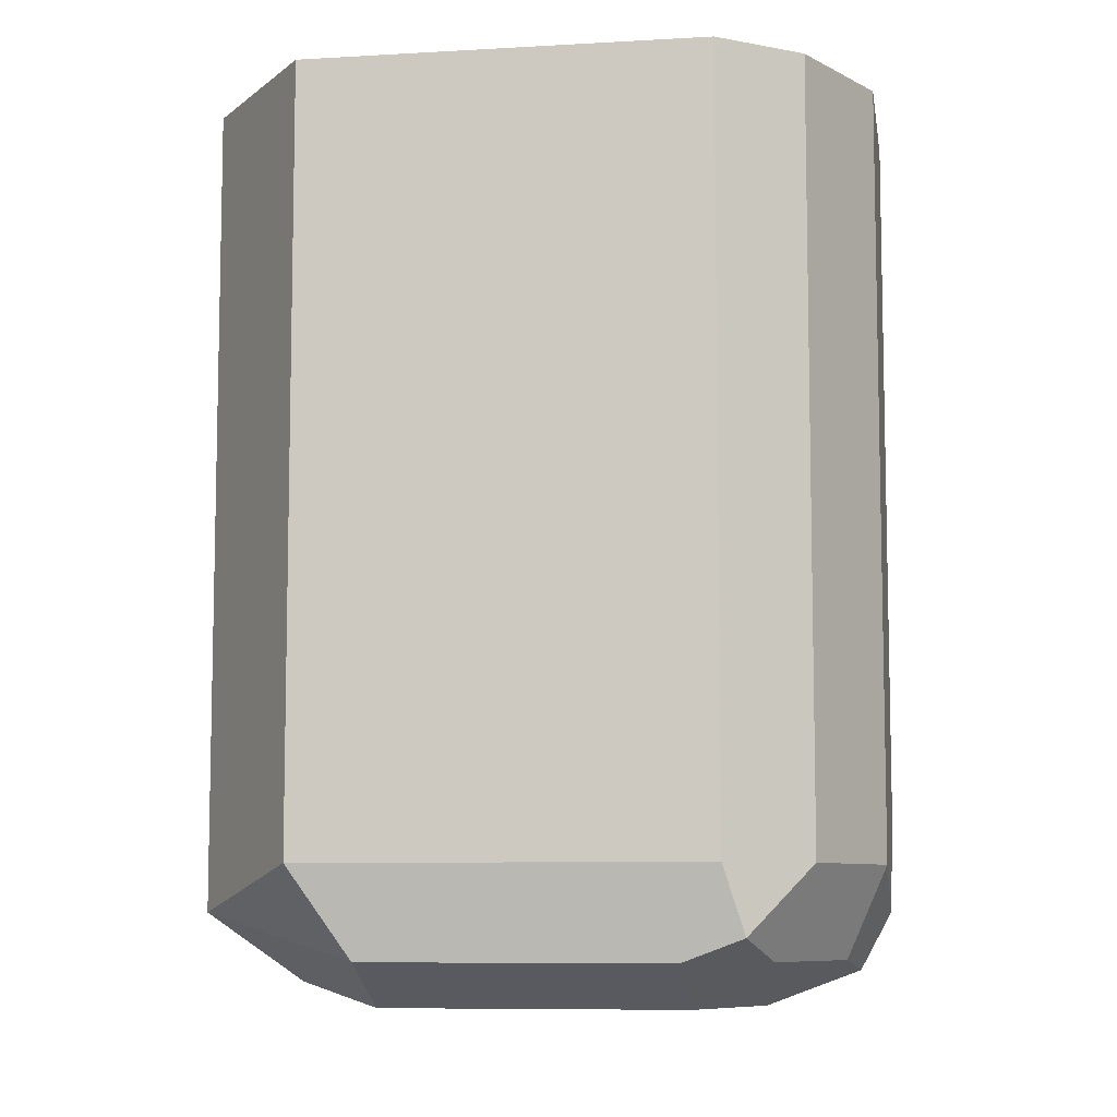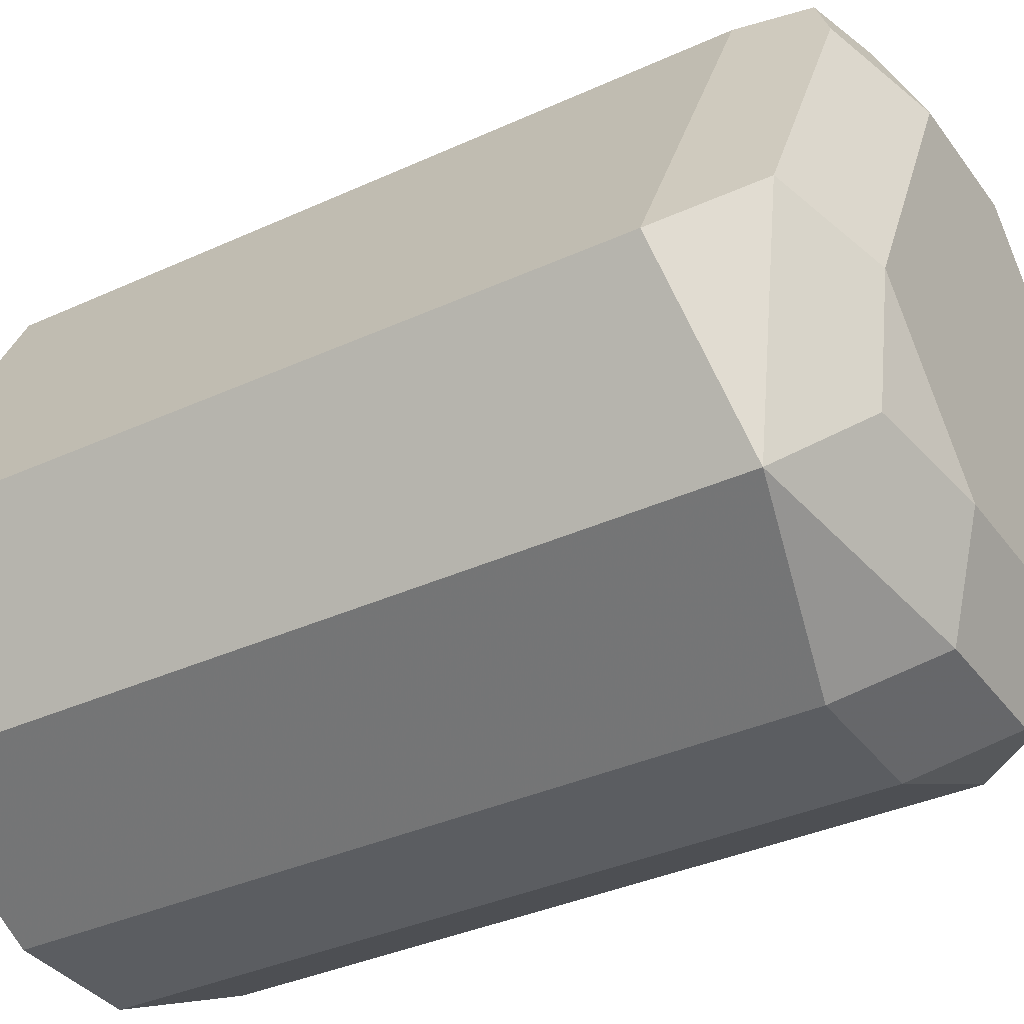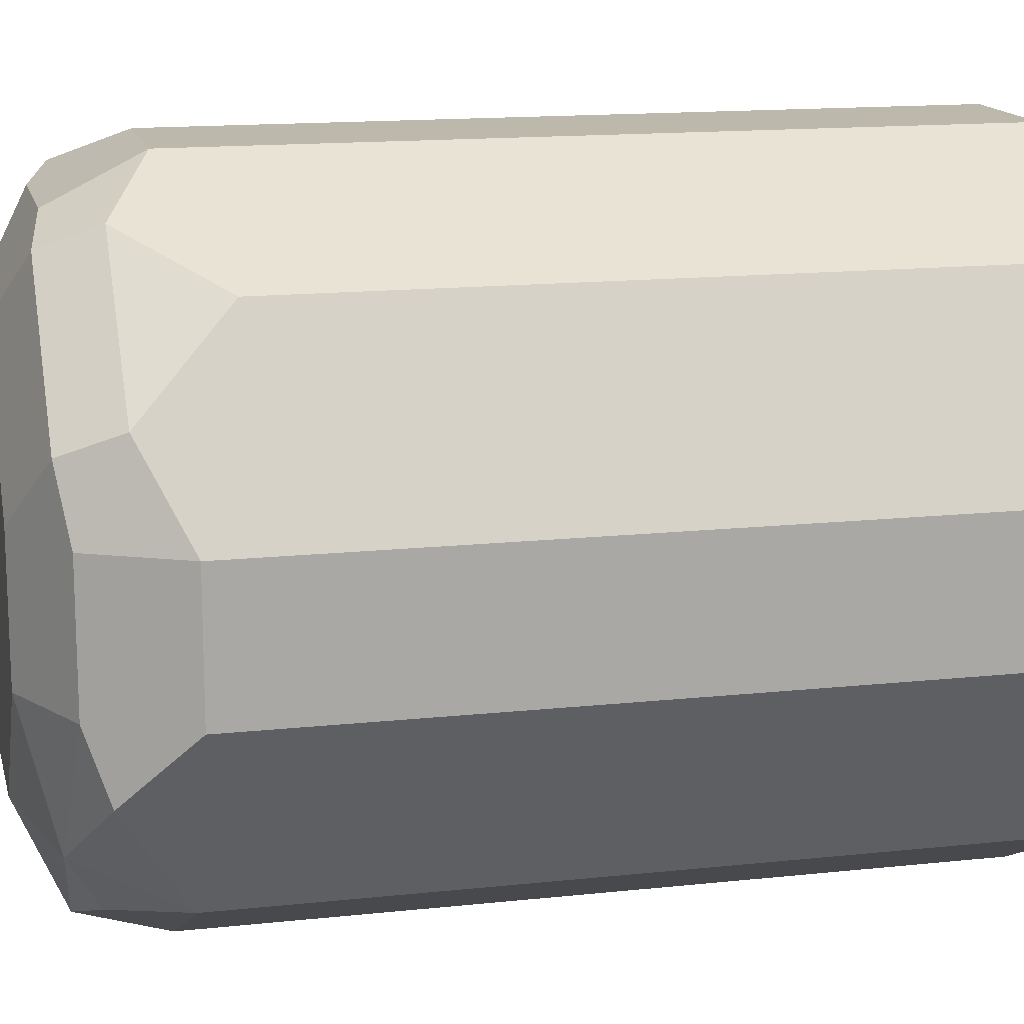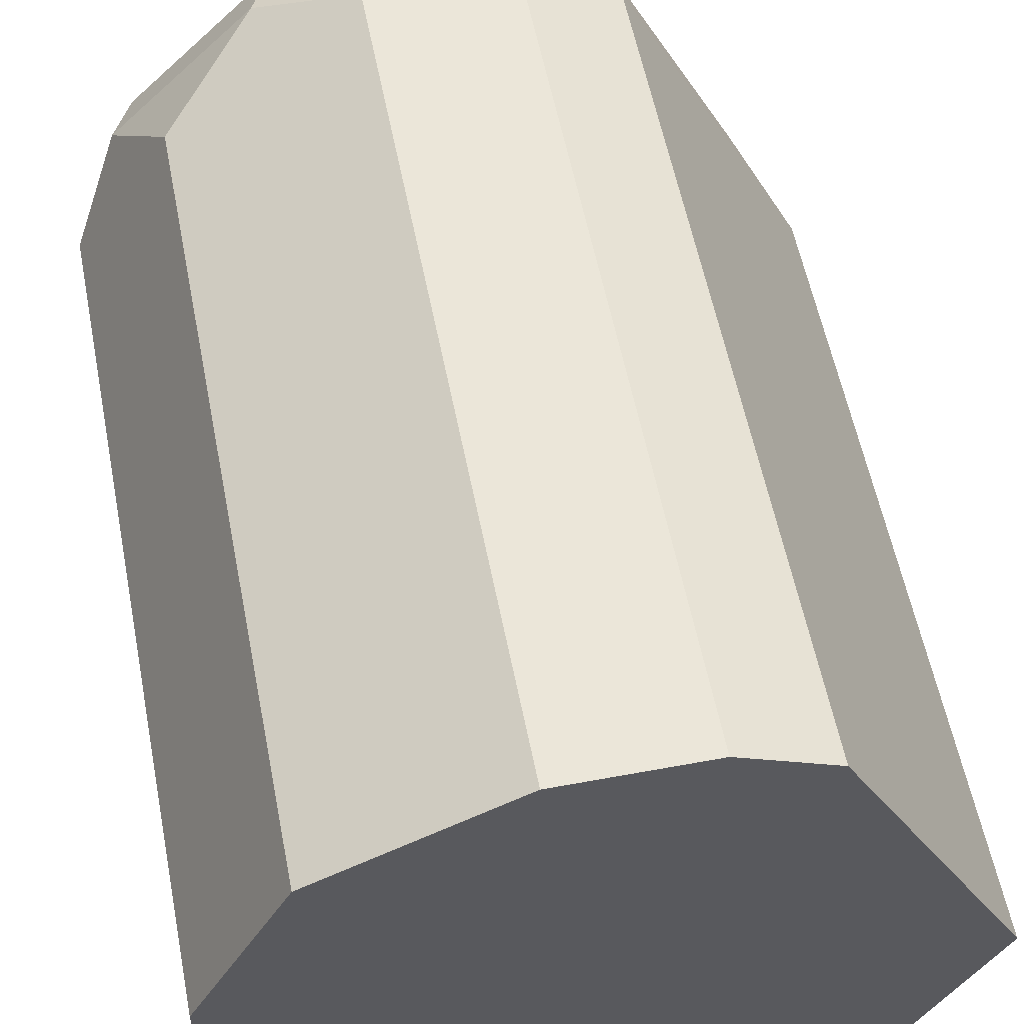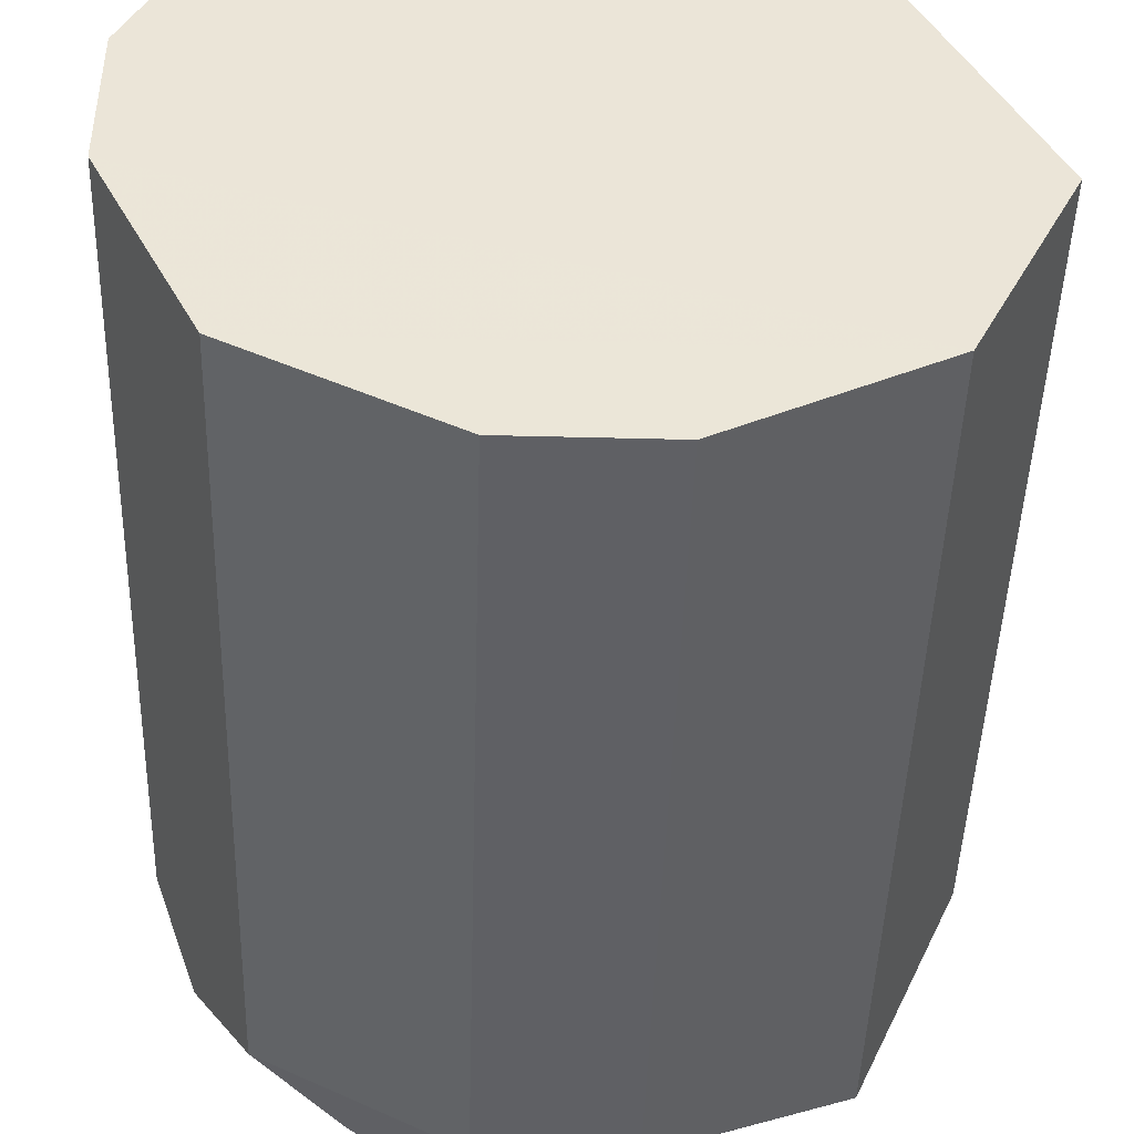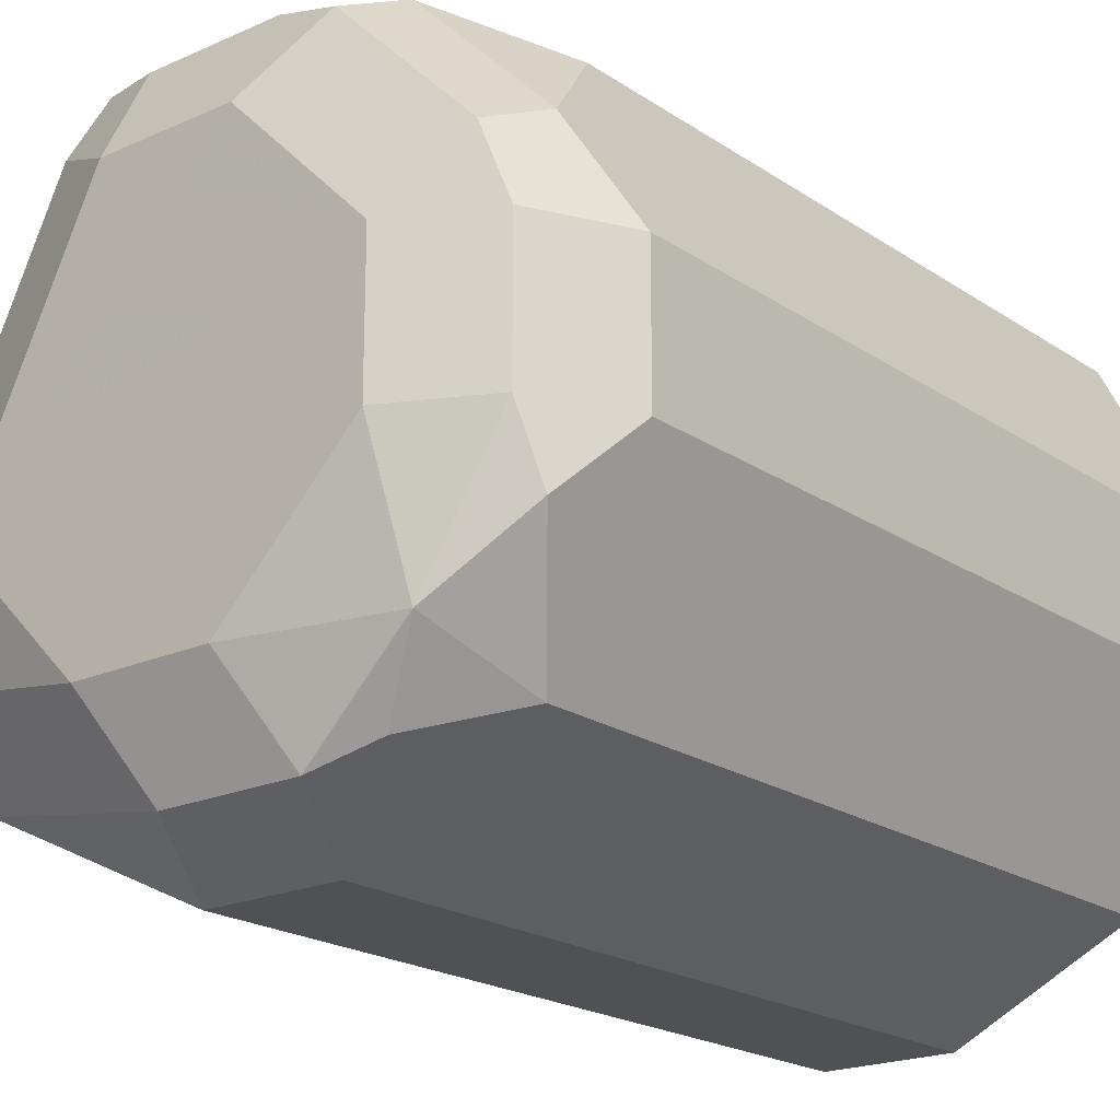
<metadata>
{"format":"obj","ext":"obj","renderer":"f3d","projection":"perspective","resolution":1024,"background":"white","views":[{"elev":-8.1,"azim":-54.2,"up":"+Y"},{"elev":-35.8,"azim":-58.8,"up":"+Z"},{"elev":14.7,"azim":76.8,"up":"+Z"},{"elev":56.5,"azim":169.0,"up":"+Z"},{"elev":-45.1,"azim":178.3,"up":"+Z"},{"elev":-20.2,"azim":39.4,"up":"+Z"}]}
</metadata>
<code>
v 0.03771 -0.4654 0.1509
v 0.03771 -0.6791 0.1509
v 0.03771 -0.6791 0.1132
v 0.02515 -0.7042 0.1509
v 0.02515 -0.6916 0.176
v 0.01257 -0.4654 0.2012
v 0.01257 -0.6665 0.2012
v -0.01258 -0.6916 0.2138
v 0.01886 -0.7073 0.1698
v -1.148e-05 -0.7168 0.1509
v -1.148e-05 -0.7168 0.1132
v -0.1132 -0.7168 0.1132
v -0.03772 -0.7168 0.1886
v -0.01887 -0.7073 0.2075
v -0.03772 -0.6791 0.2264
v -0.03772 -0.7042 0.2138
v -0.07544 -0.7042 0.2138
v -0.09431 -0.6979 0.2169
v -0.1006 -0.7042 0.2012
v -0.1383 -0.7042 0.1258
v -0.1509 -0.679 0.1132
v -0.1006 -0.6791 0.2138
v -0.1006 -0.4654 0.2138
v -0.07544 -0.4654 0.2264
v -0.07544 -0.6791 0.2264
v -0.03772 -0.4654 0.2264
v -0.1509 -0.4653 0.1132
v -0.1258 -0.6916 0.06288
v -0.1069 -0.7105 0.08174
v -0.07544 -0.7168 0.07547
v -0.06286 -0.7042 0.05032
v -0.07544 -0.6791 0.03774
v -0.02516 -0.7042 0.05032
v -0.03772 -0.6791 0.03774
v -0.009439 -0.6979 0.0566
v 0.004702 -0.7073 0.07547
v 0.01257 -0.6791 0.06289
v 0.01257 -0.4654 0.06289
v -0.03772 -0.4654 0.03774
v -0.07544 -0.4654 0.03774
v -0.1258 -0.4653 0.06288
v 0.03771 -0.4654 0.1132
v 0.02828 -0.6979 0.09432
v 0.02515 -0.7042 0.1132
v -0.03772 -0.7168 0.07547
v -0.07544 -0.7168 0.1886
f 42 41 1
f 41 27 1
f 41 28 27
f 32 28 41
f 40 32 41
f 40 41 39
f 40 39 32
f 34 32 39
f 34 39 38
f 35 33 34
f 35 34 37
f 35 37 36
f 35 36 33
f 34 33 32
f 32 33 31
f 32 31 28
f 29 28 31
f 42 38 41
f 34 38 37
f 43 38 42
f 30 45 12
f 43 36 37
f 29 31 30
f 17 46 13
f 17 19 46
f 46 19 12
f 19 20 12
f 6 1 27
f 41 38 39
f 45 11 12
f 30 31 45
f 45 31 33
f 45 33 36
f 45 36 11
f 46 12 13
f 43 42 3
f 44 43 3
f 44 3 4
f 44 4 11
f 44 11 36
f 44 36 43
f 43 37 38
f 29 30 12
f 42 1 3
f 28 12 20
f 16 13 14
f 16 14 15
f 15 14 8
f 9 8 14
f 9 14 13
f 10 9 13
f 10 13 12
f 10 12 11
f 10 11 4
f 10 4 9
f 9 5 8
f 5 7 8
f 5 6 7
f 5 1 6
f 2 1 5
f 2 5 4
f 2 4 3
f 2 3 1
f 29 12 28
f 16 17 13
f 18 17 16
f 9 4 5
f 18 20 19
f 18 19 17
f 28 20 21
f 28 21 27
f 22 27 21
f 23 27 22
f 26 24 25
f 26 27 24
f 26 6 27
f 7 6 26
f 23 24 27
f 15 7 26
f 15 26 25
f 18 16 15
f 18 15 25
f 18 25 24
f 18 24 23
f 18 23 22
f 18 22 21
f 15 8 7
f 18 21 20

</code>
